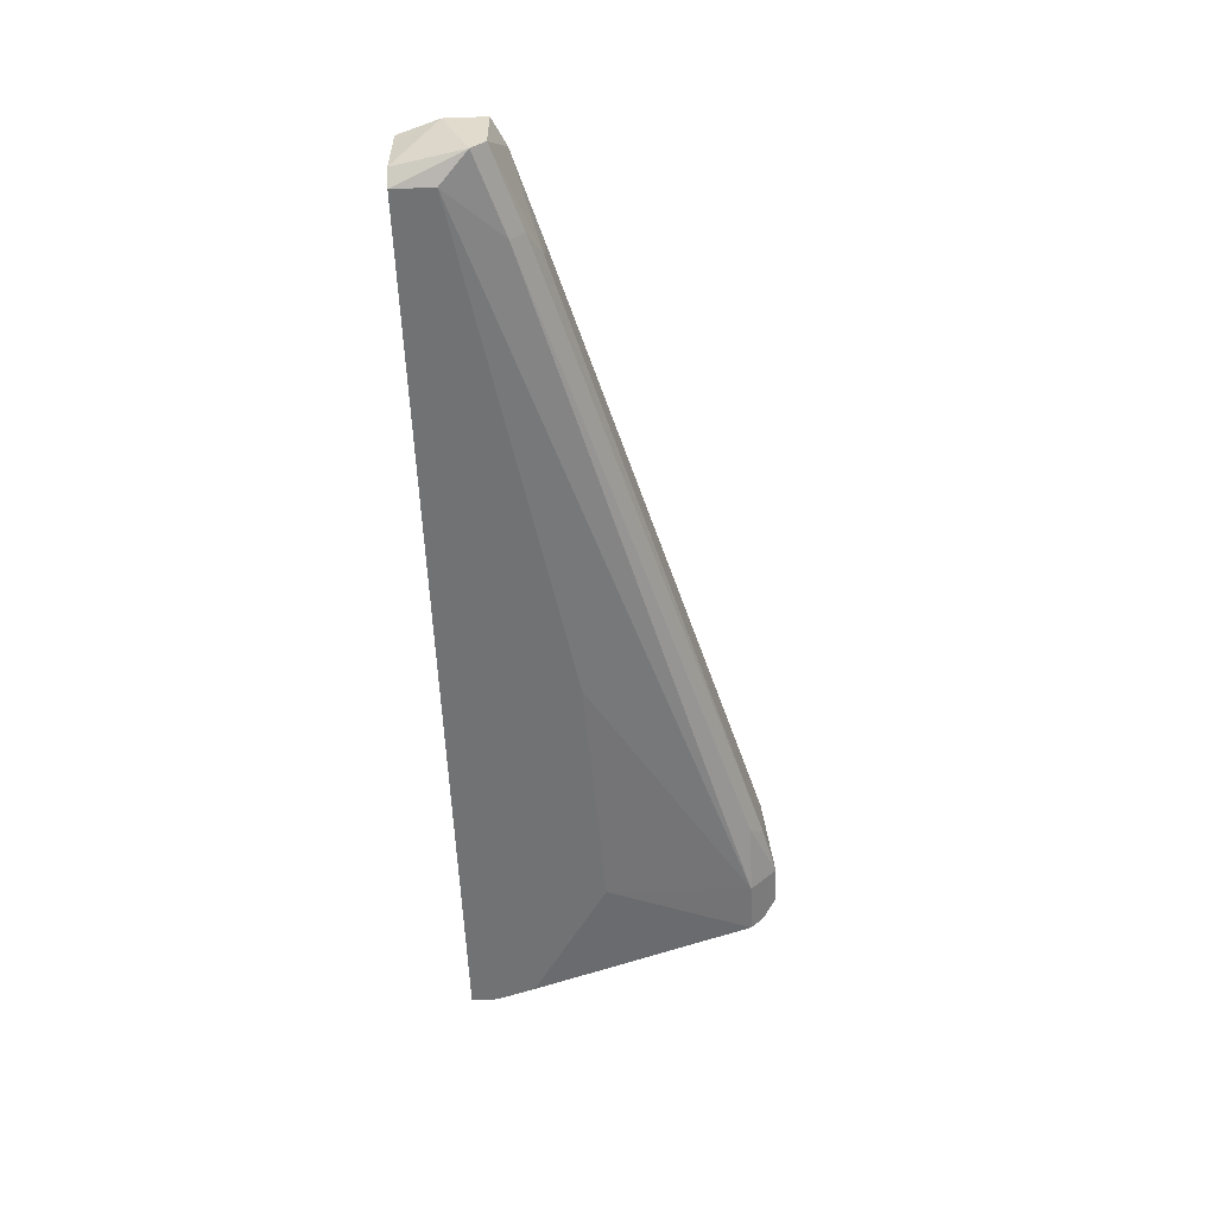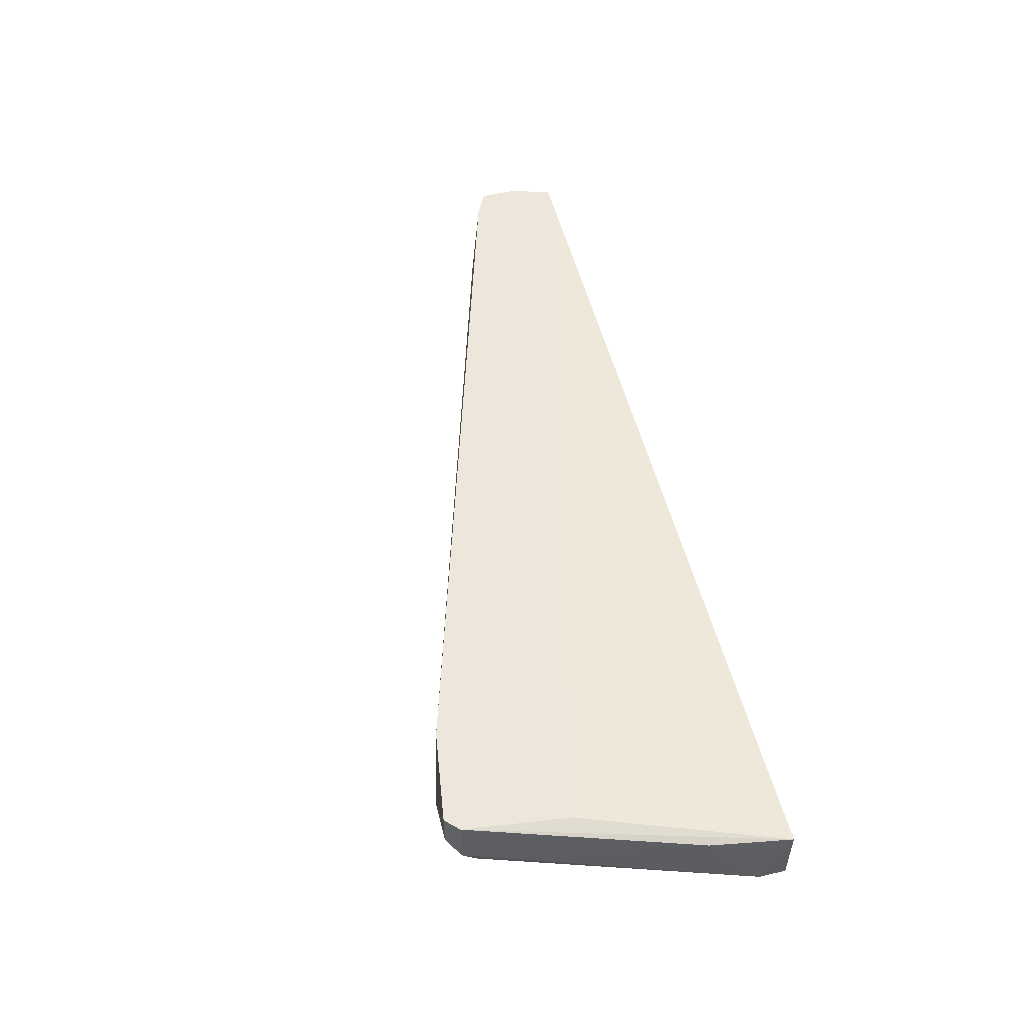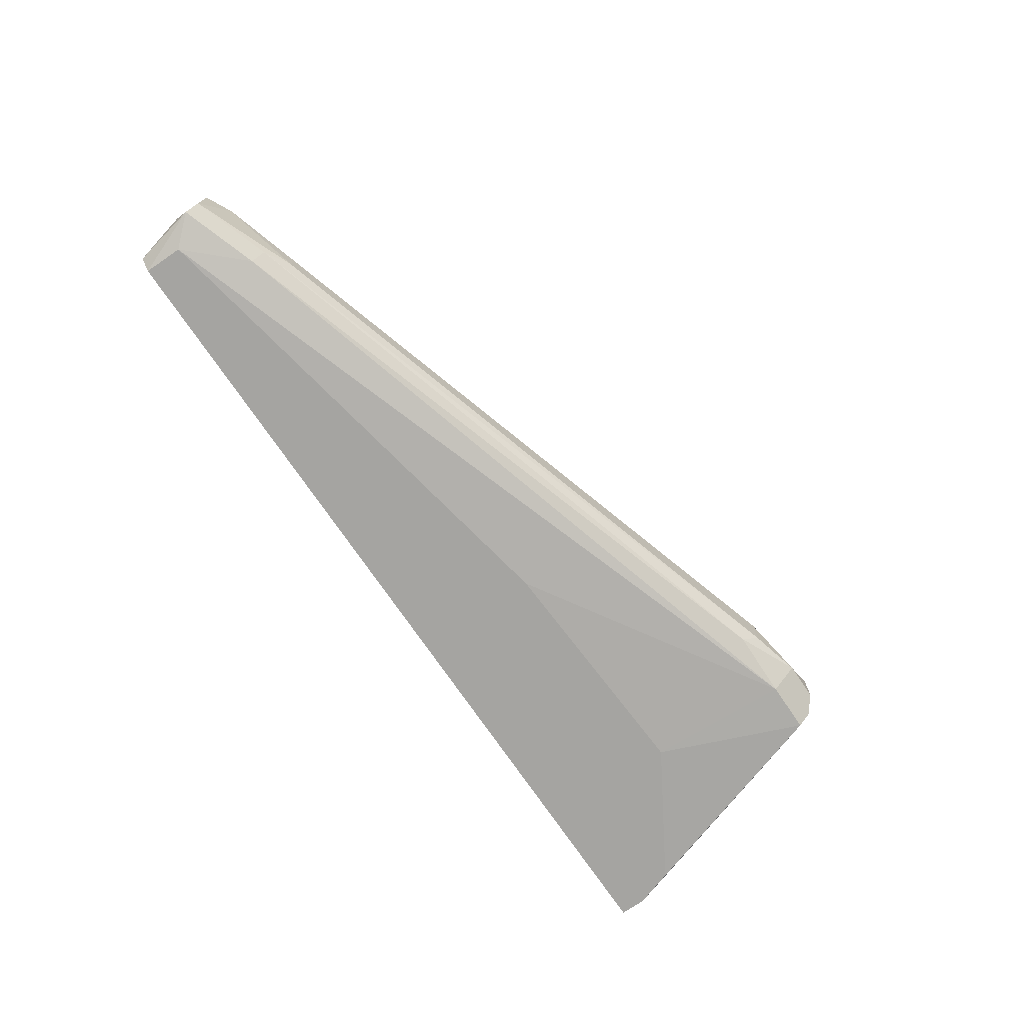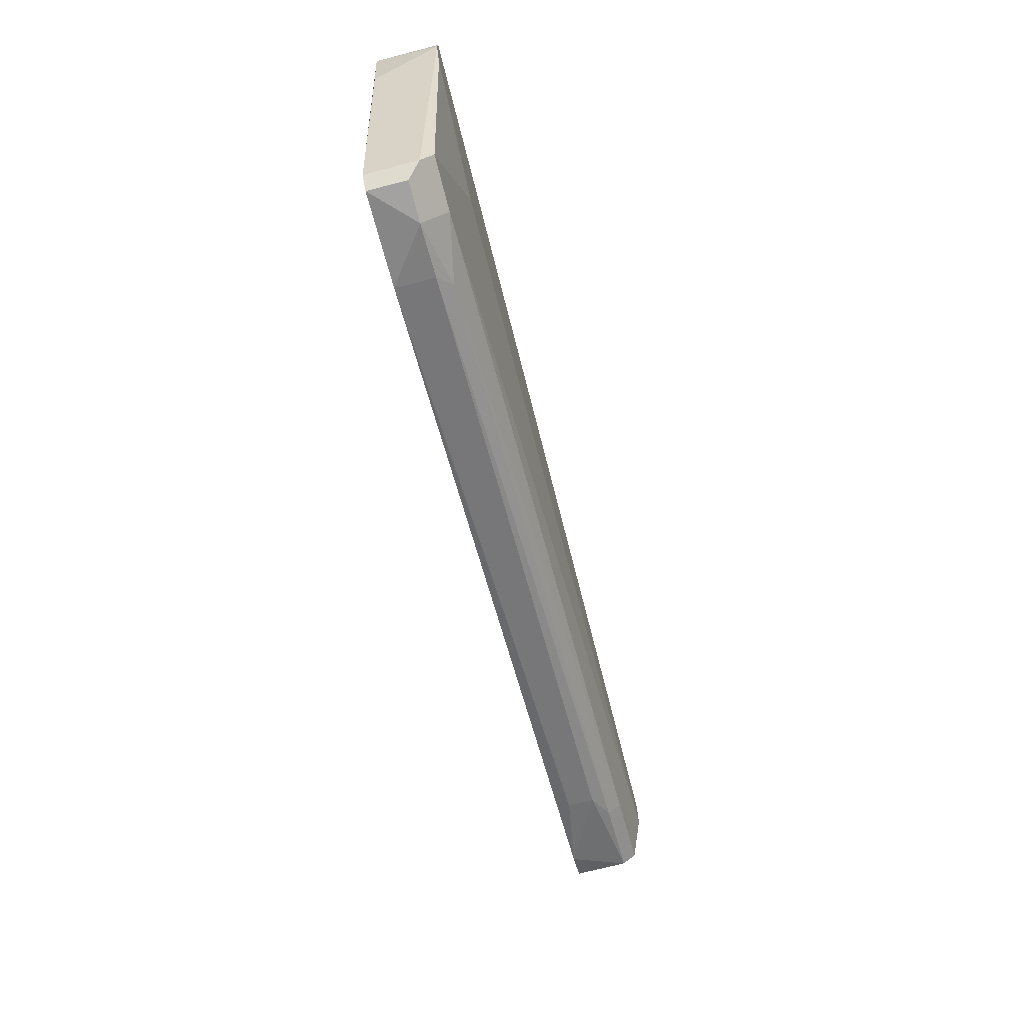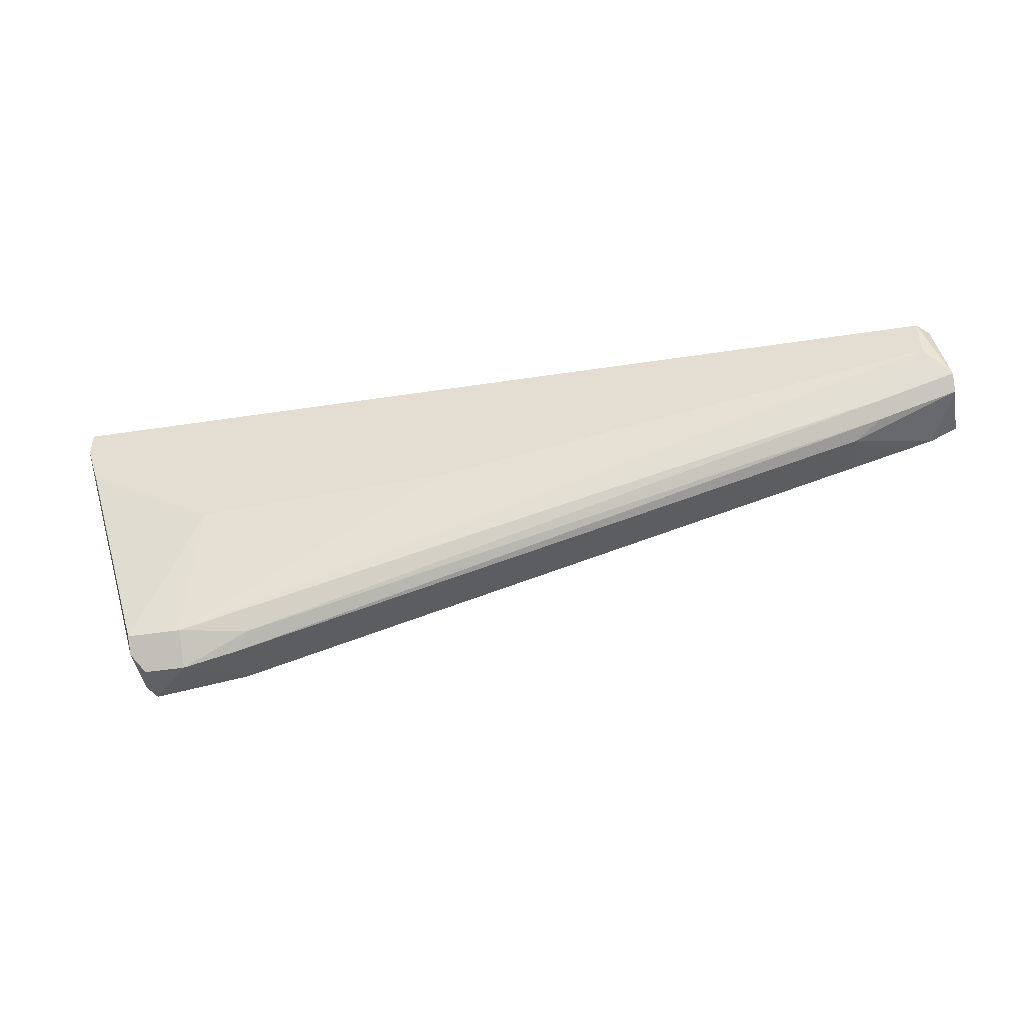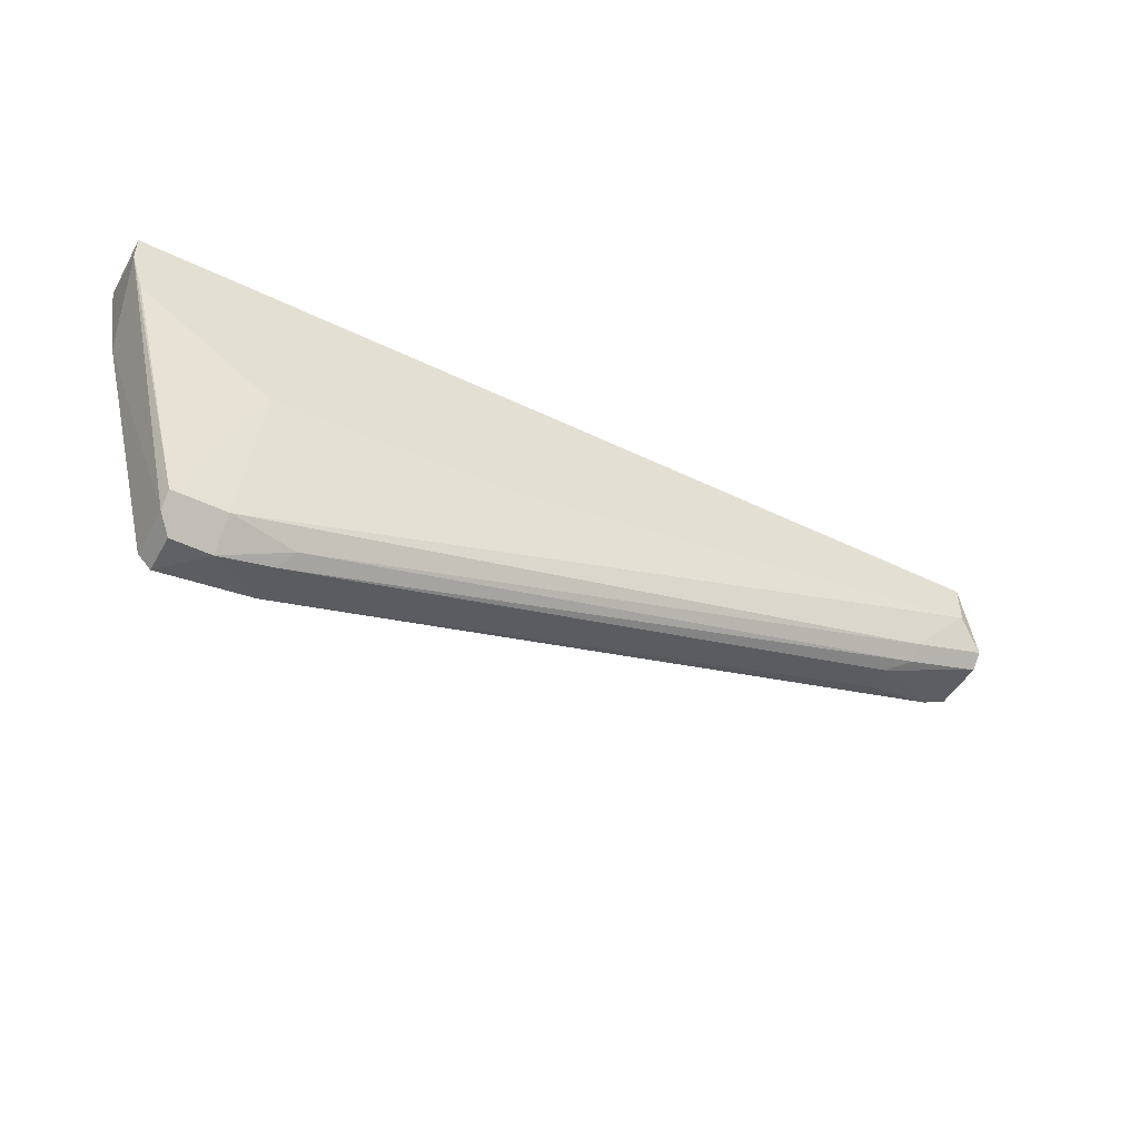
<metadata>
{"format":"obj","ext":"obj","renderer":"f3d","projection":"perspective","resolution":1024,"background":"white","views":[{"elev":-55.4,"azim":92.1,"up":"+Y"},{"elev":52.3,"azim":-104.0,"up":"+Y"},{"elev":-73.4,"azim":124.2,"up":"+Y"},{"elev":-72.7,"azim":-75.6,"up":"+Z"},{"elev":-44.4,"azim":10.2,"up":"+Z"},{"elev":-48.1,"azim":-28.5,"up":"+Z"}]}
</metadata>
<code>
v -0.03633 -0.02422 -0.04785
v -0.03633 -0.02282 -0.04924
v -0.03633 -0.01726 -0.04924
v 0.04159 -0.02143 -0.02976
v 0.04159 -0.01865 -0.02976
v -0.02519 -0.02143 -0.04924
v -0.02519 -0.01726 -0.04924
v 0.04995 -0.02561 -0.02141
v 0.04995 -0.02561 -0.01723
v 0.04995 -0.01726 -0.02698
v -0.03773 -0.01726 -0.03811
v 0.04717 -0.01726 -0.01723
v 0.04438 -0.02422 -0.02698
v 0.04438 -0.02282 -0.02837
v -0.0433 -0.02561 -0.0242
v -0.0433 -0.01865 -0.02559
v 0.05134 -0.02422 -0.01723
v 0.05134 -0.01726 -0.01723
v -0.02937 -0.02561 -0.03255
v -0.002927 -0.02561 -0.03116
v -0.04469 -0.02561 -0.02002
v -0.04469 -0.02561 -0.01723
v -0.04469 -0.01865 -0.01723
v 0.05274 -0.02422 -0.0242
v 0.05274 -0.02282 -0.02559
v 0.05274 -0.01726 -0.02141
v 0.05274 -0.01726 -0.02559
v -0.03494 -0.02143 -0.05064
v -0.03494 -0.01726 -0.05064
v -0.03076 -0.02422 -0.04785
v -0.03076 -0.02143 -0.05064
v -0.0238 -0.02282 -0.04785
f 4 7 5
f 26 29 18
f 23 22 18
f 22 8 9
f 18 22 9
f 29 26 10
f 8 22 19
f 18 29 11
f 9 8 24
f 1 28 30
f 19 1 30
f 29 10 7
f 4 6 7
f 8 19 20
f 30 8 20
f 19 30 20
f 22 23 21
f 19 22 21
f 23 16 21
f 29 28 3
f 11 29 3
f 23 11 3
f 16 23 3
f 24 8 13
f 8 30 13
f 4 10 25
f 26 24 25
f 23 18 12
f 11 23 12
f 18 11 12
f 28 1 2
f 1 21 2
f 21 16 2
f 16 3 2
f 3 28 2
f 13 30 32
f 6 4 14
f 24 13 14
f 4 25 14
f 25 24 14
f 32 6 14
f 13 32 14
f 26 18 17
f 18 9 17
f 24 26 17
f 9 24 17
f 28 29 31
f 30 28 31
f 29 7 31
f 7 6 31
f 6 32 31
f 32 30 31
f 1 19 15
f 19 21 15
f 21 1 15
f 10 26 27
f 26 25 27
f 25 10 27
f 10 4 5
f 7 10 5

</code>
